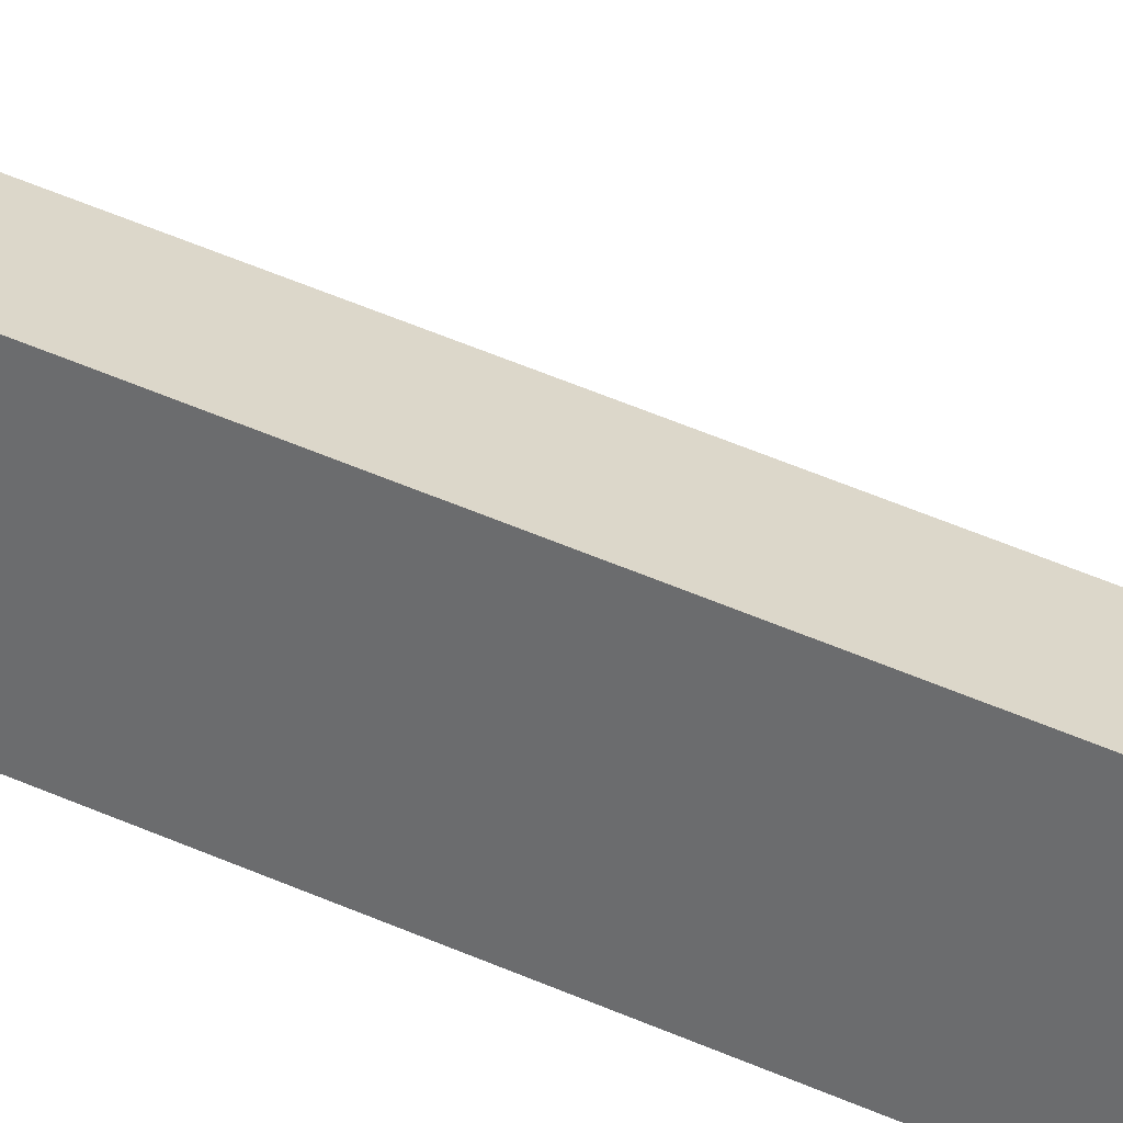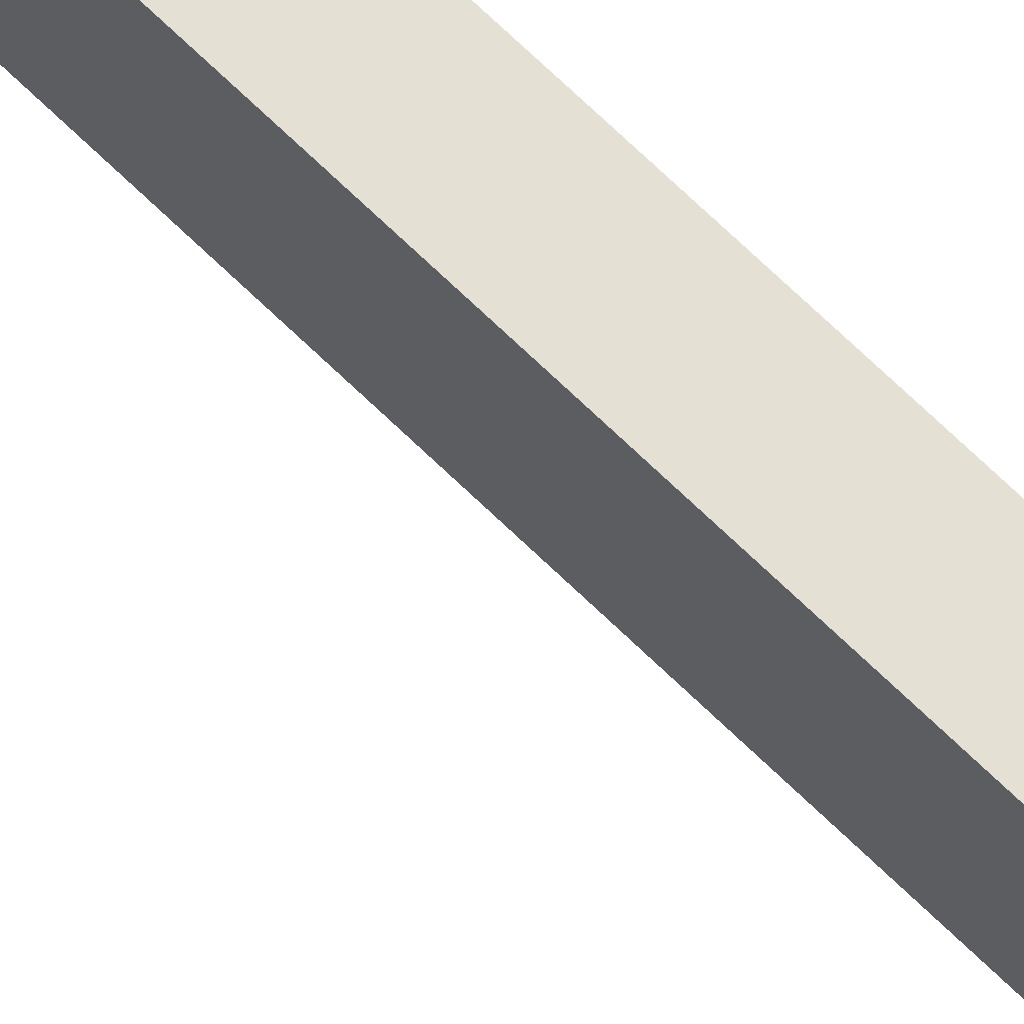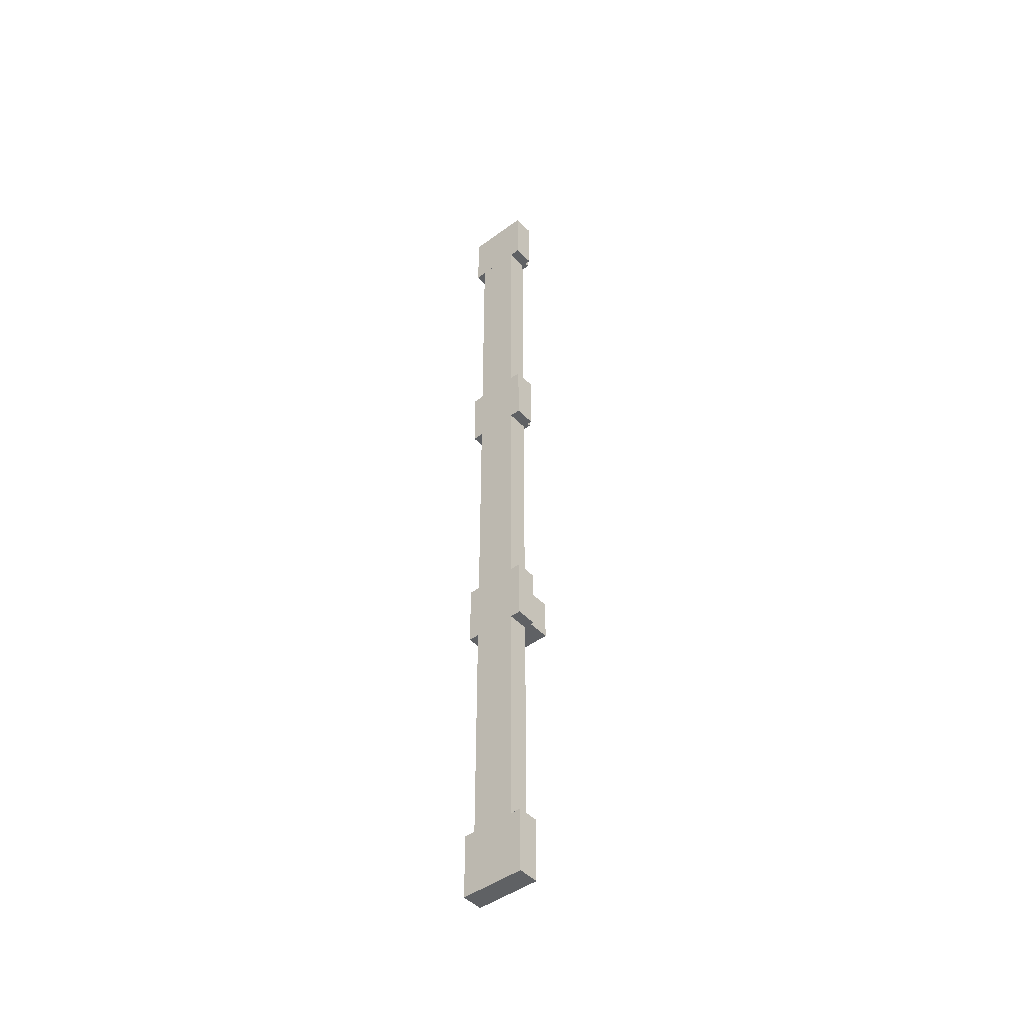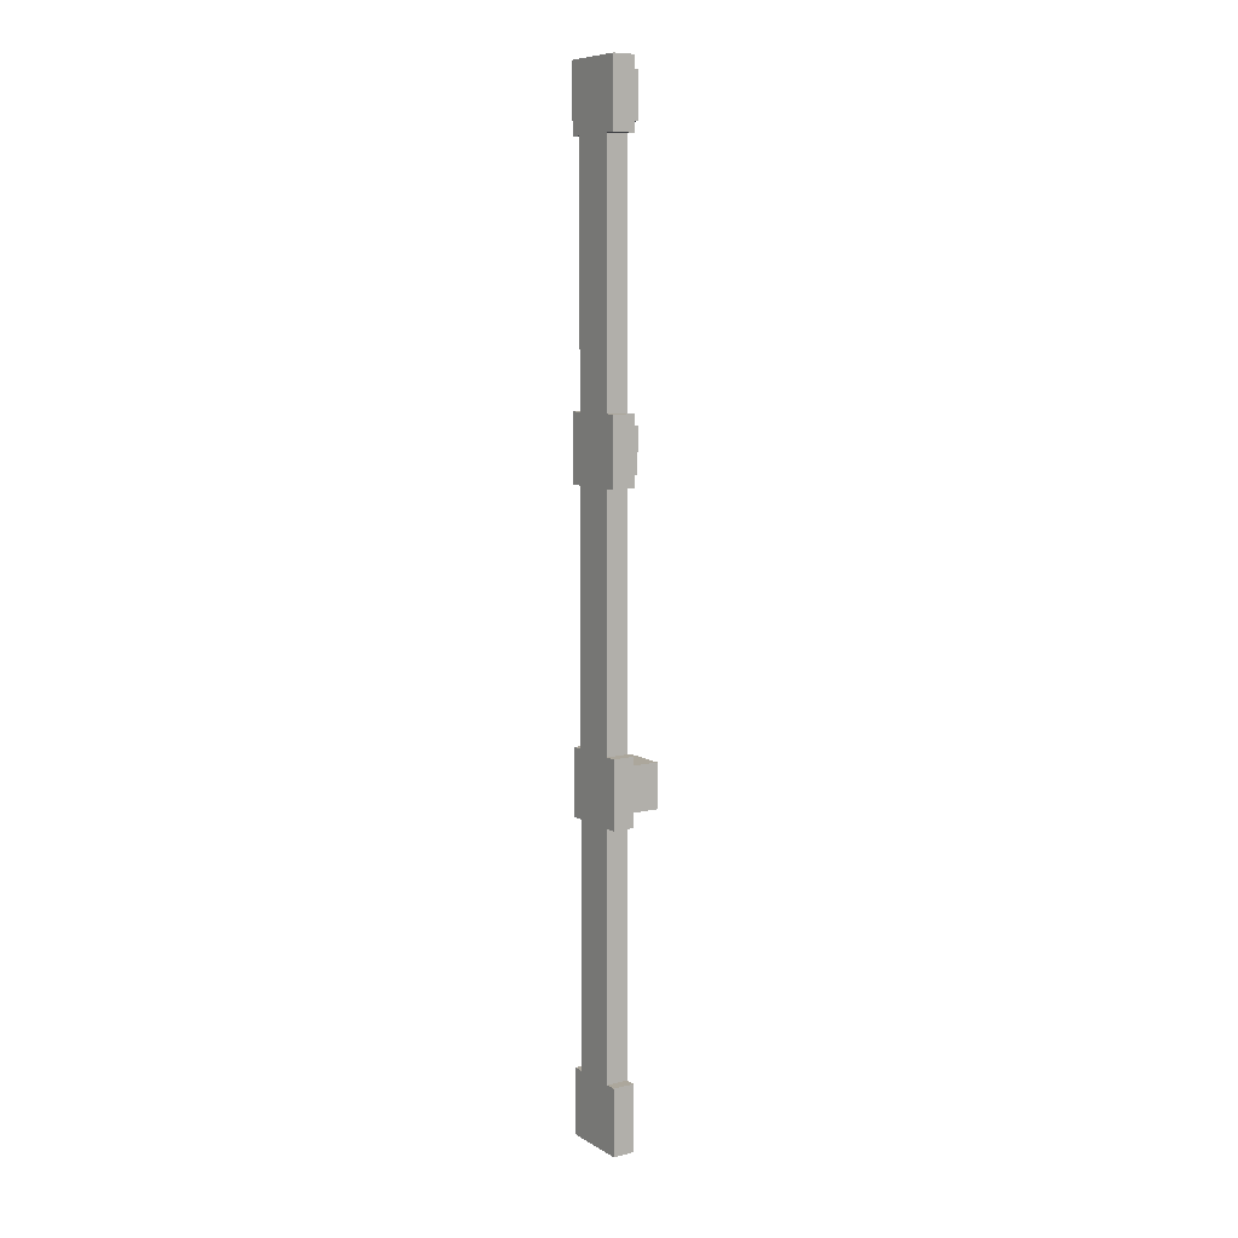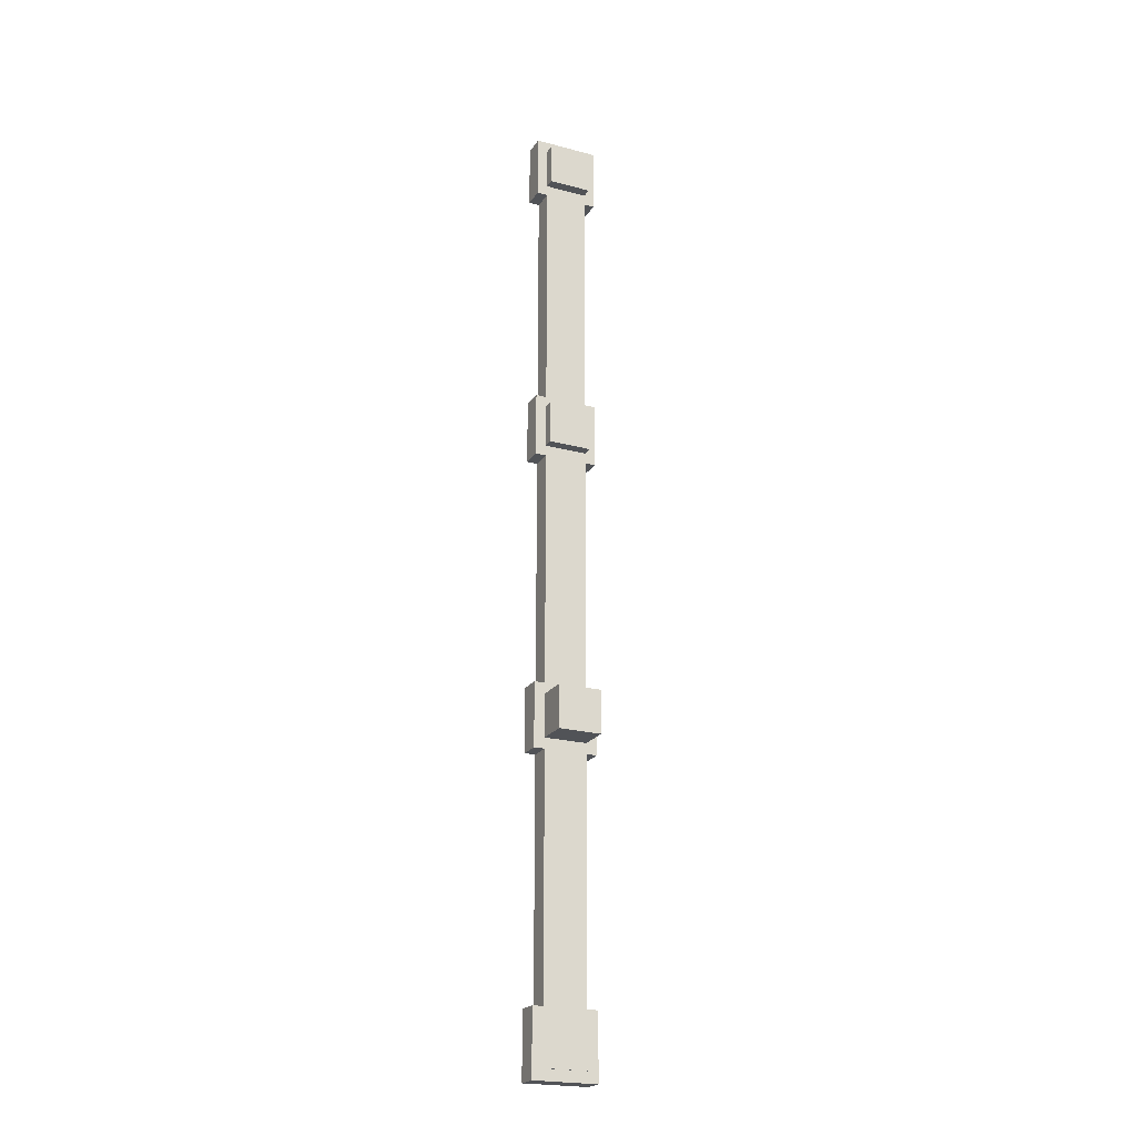
<metadata>
{"format":"obj","ext":"obj","renderer":"f3d","projection":"perspective","resolution":1024,"background":"white","views":[{"elev":30.8,"azim":126.2,"up":"+Y"},{"elev":65.9,"azim":-45.0,"up":"+Y"},{"elev":-45.9,"azim":130.2,"up":"+Z"},{"elev":8.3,"azim":146.7,"up":"+Z"},{"elev":-22.1,"azim":-114.8,"up":"+Z"}]}
</metadata>
<code>
o cube.010
v -1.188 0.125 -0.75
v -1.188 0.125 -1
v -1.188 -0.125 -0.75
v -1.188 -0.125 -1
v -1.375 0.125 -1
v -1.375 0.125 -0.75
v -1.375 -0.125 -1
v -1.375 -0.125 -0.75
v -1.062 0.1875 2.812
v -1.062 0.1875 2.438
v -1.062 -0.1875 2.812
v -1.062 -0.1875 2.438
v -1.188 0.1875 2.438
v -1.188 0.1875 2.812
v -1.188 -0.1875 2.438
v -1.188 -0.1875 2.812
v -1.062 0.1875 1.062
v -1.062 0.1875 0.6875
v -1.062 -0.1875 1.062
v -1.062 -0.1875 0.6875
v -1.188 0.1875 0.6875
v -1.188 0.1875 1.062
v -1.188 -0.1875 0.6875
v -1.188 -0.1875 1.062
v -1.062 0.125 2.438
v -1.062 0.125 1.062
v -1.062 -0.125 2.438
v -1.062 -0.125 1.062
v -1.188 0.125 1.062
v -1.188 0.125 2.438
v -1.188 -0.125 1.062
v -1.188 -0.125 2.438
v -1.062 0.1875 -0.6875
v -1.062 0.1875 -1.062
v -1.062 -0.1875 -0.6875
v -1.062 -0.1875 -1.062
v -1.188 0.1875 -1.062
v -1.188 0.1875 -0.6875
v -1.188 -0.1875 -1.062
v -1.188 -0.1875 -0.6875
v -1.062 0.125 0.6875
v -1.062 0.125 -0.6875
v -1.062 -0.125 0.6875
v -1.062 -0.125 -0.6875
v -1.188 0.125 -0.6875
v -1.188 0.125 0.6875
v -1.188 -0.125 -0.6875
v -1.188 -0.125 0.6875
v -1.062 0.125 -1.062
v -1.062 0.125 -2.438
v -1.062 -0.125 -1.062
v -1.062 -0.125 -2.438
v -1.188 0.125 -2.438
v -1.188 0.125 -1.062
v -1.188 -0.125 -2.438
v -1.188 -0.125 -1.062
v -1.188 0.125 2.75
v -1.188 0.125 2.5
v -1.188 -0.125 2.75
v -1.188 -0.125 2.5
v -1.25 0.125 2.5
v -1.25 0.125 2.75
v -1.25 -0.125 2.5
v -1.25 -0.125 2.75
v -1.131 0.125 -2.5
v -1.131 0.125 -2.75
v -1.131 -0.125 -2.5
v -1.131 -0.125 -2.75
v -1.194 0.125 -2.75
v -1.194 0.125 -2.5
v -1.194 -0.125 -2.75
v -1.194 -0.125 -2.5
v -1.062 0.1875 -2.438
v -1.062 0.1875 -2.812
v -1.062 -0.1875 -2.438
v -1.062 -0.1875 -2.812
v -1.188 0.1875 -2.812
v -1.188 0.1875 -2.438
v -1.188 -0.1875 -2.812
v -1.188 -0.1875 -2.438
v -1.188 0.125 1
v -1.188 0.125 0.75
v -1.188 -0.125 1
v -1.188 -0.125 0.75
v -1.25 0.125 0.75
v -1.25 0.125 1
v -1.25 -0.125 0.75
v -1.25 -0.125 1
f 4 7 5 2
f 3 4 2 1
f 8 3 1 6
f 7 8 6 5
f 6 1 2 5
f 7 4 3 8
f 12 15 13 10
f 11 12 10 9
f 16 11 9 14
f 15 16 14 13
f 14 9 10 13
f 15 12 11 16
f 20 23 21 18
f 19 20 18 17
f 24 19 17 22
f 23 24 22 21
f 22 17 18 21
f 23 20 19 24
f 28 31 29 26
f 27 28 26 25
f 32 27 25 30
f 31 32 30 29
f 30 25 26 29
f 31 28 27 32
f 36 39 37 34
f 35 36 34 33
f 40 35 33 38
f 39 40 38 37
f 38 33 34 37
f 39 36 35 40
f 44 47 45 42
f 43 44 42 41
f 48 43 41 46
f 47 48 46 45
f 46 41 42 45
f 47 44 43 48
f 52 55 53 50
f 51 52 50 49
f 56 51 49 54
f 55 56 54 53
f 54 49 50 53
f 55 52 51 56
f 60 63 61 58
f 59 60 58 57
f 64 59 57 62
f 63 64 62 61
f 62 57 58 61
f 63 60 59 64
f 68 71 69 66
f 67 68 66 65
f 72 67 65 70
f 71 72 70 69
f 70 65 66 69
f 71 68 67 72
f 76 79 77 74
f 75 76 74 73
f 80 75 73 78
f 79 80 78 77
f 78 73 74 77
f 79 76 75 80
f 84 87 85 82
f 83 84 82 81
f 88 83 81 86
f 87 88 86 85
f 86 81 82 85
f 87 84 83 88

</code>
